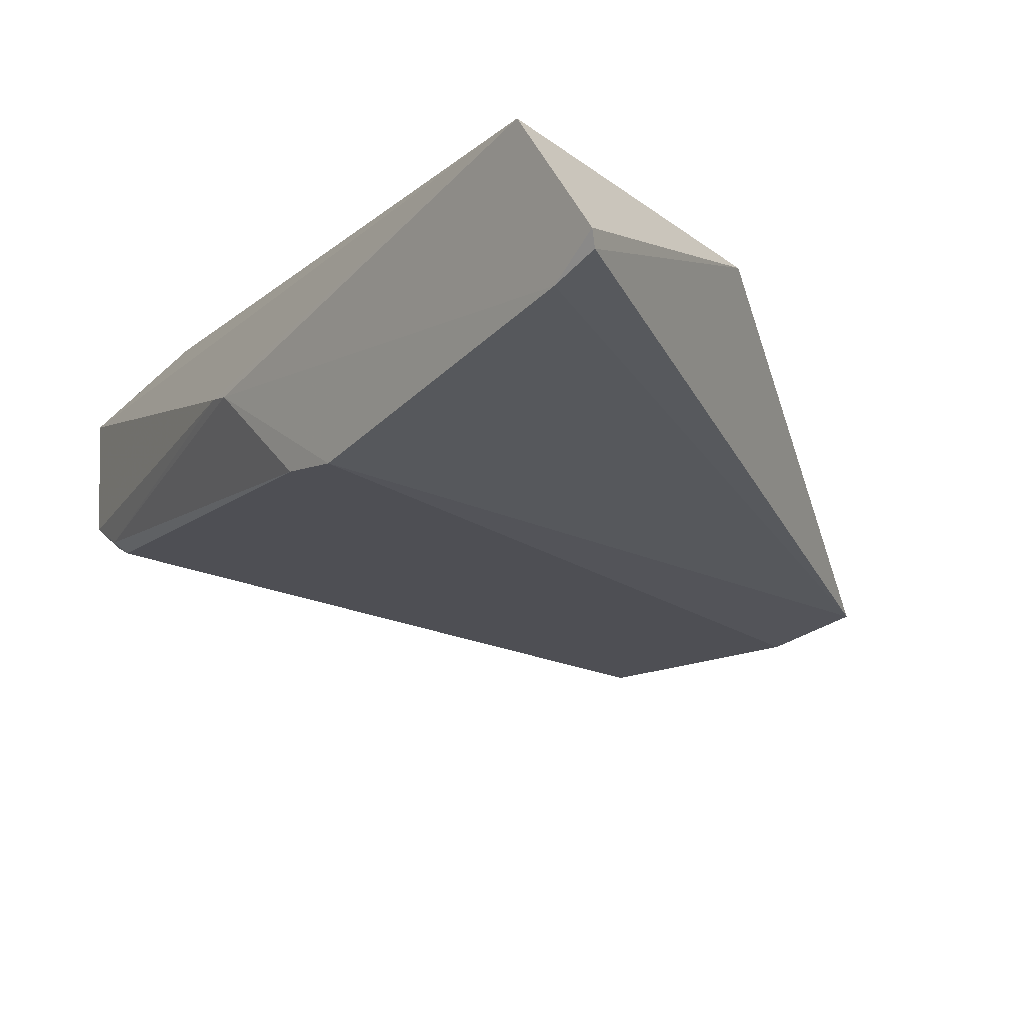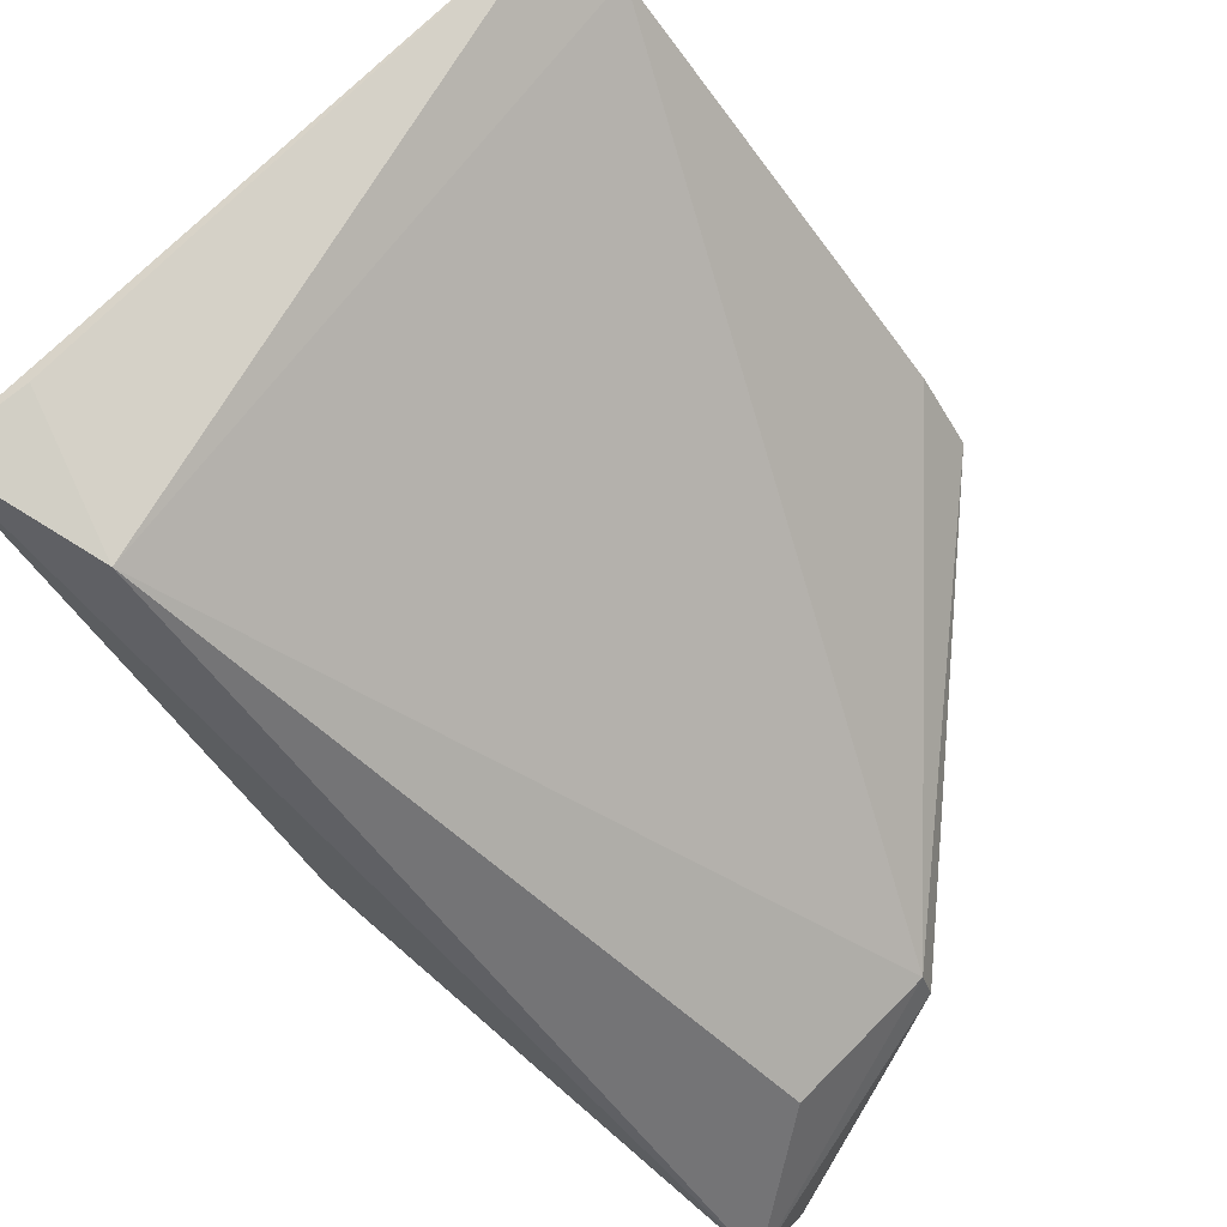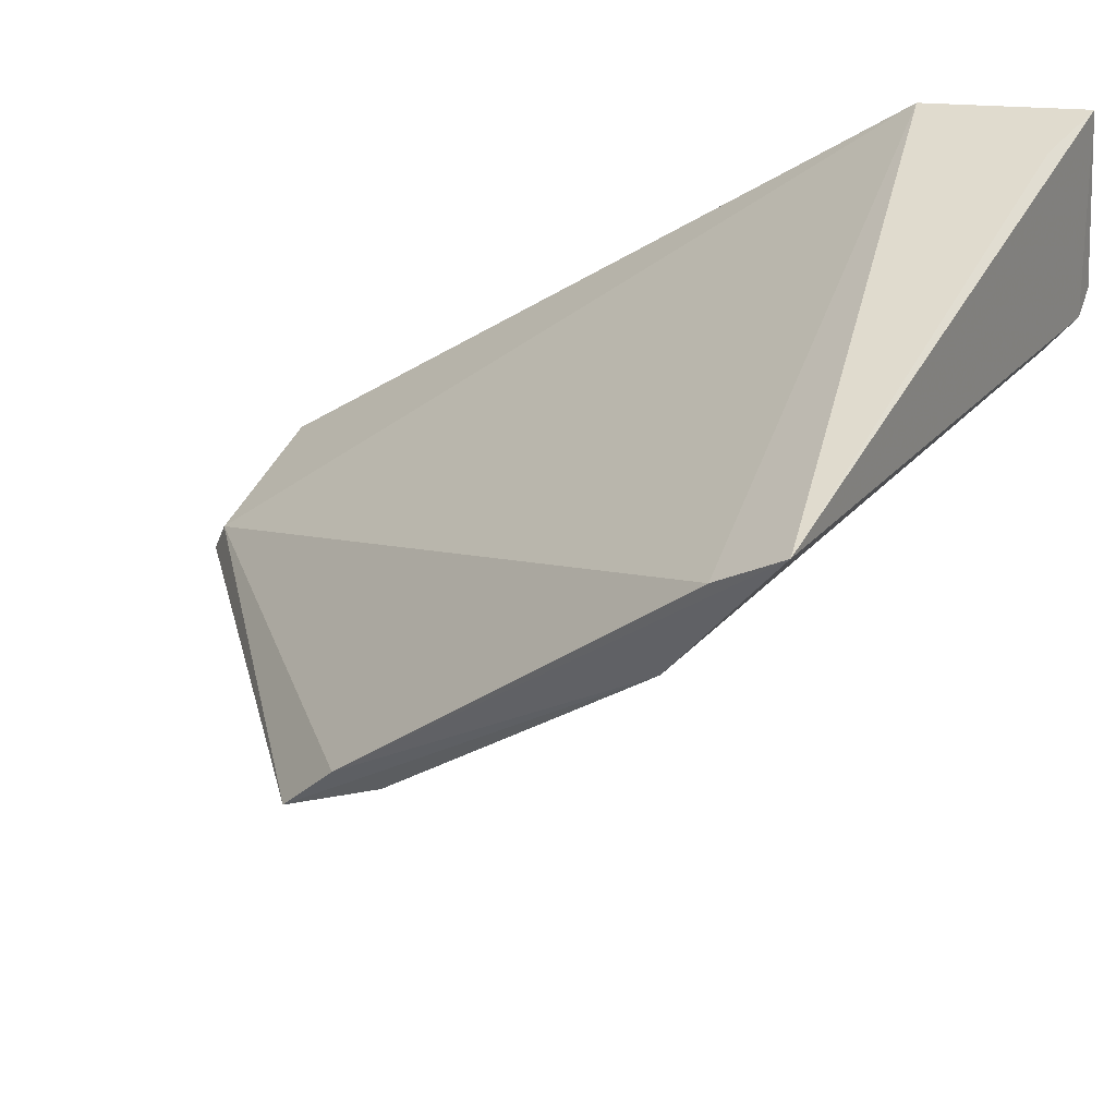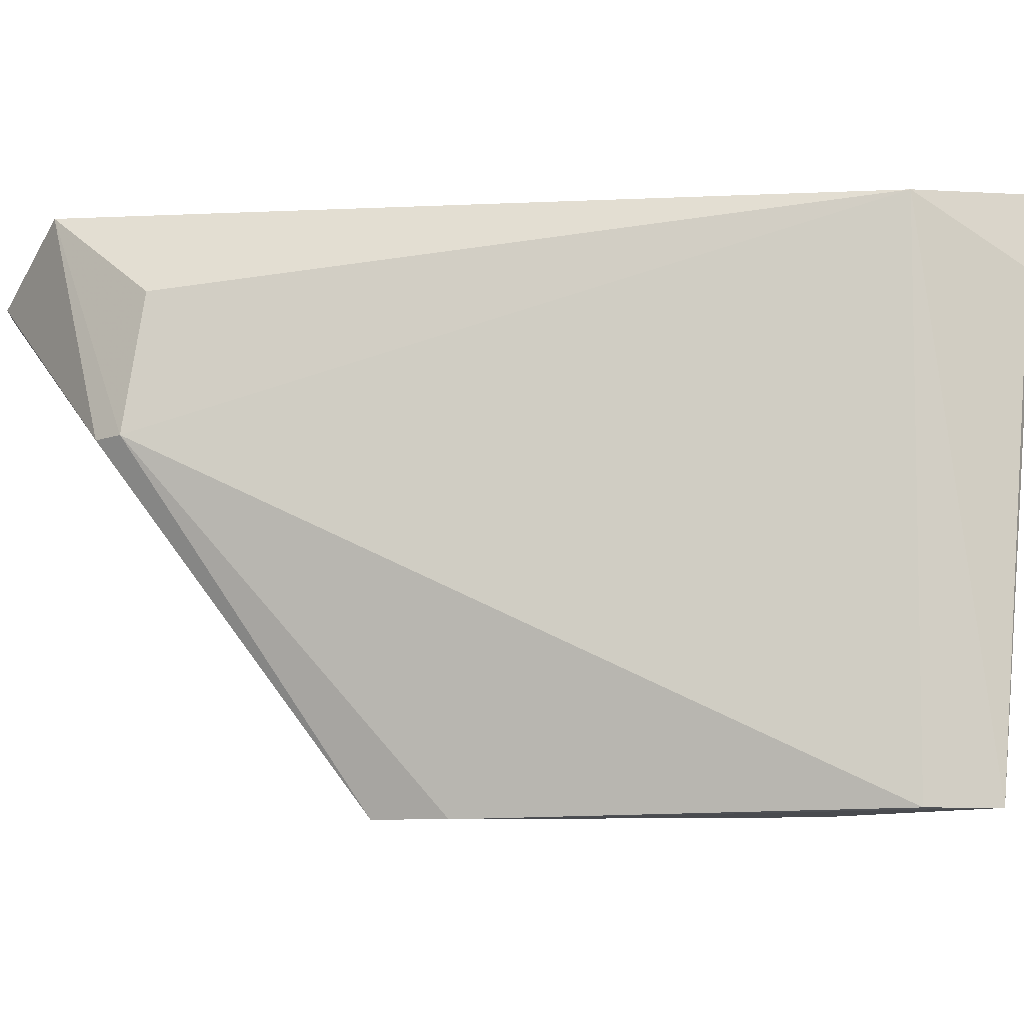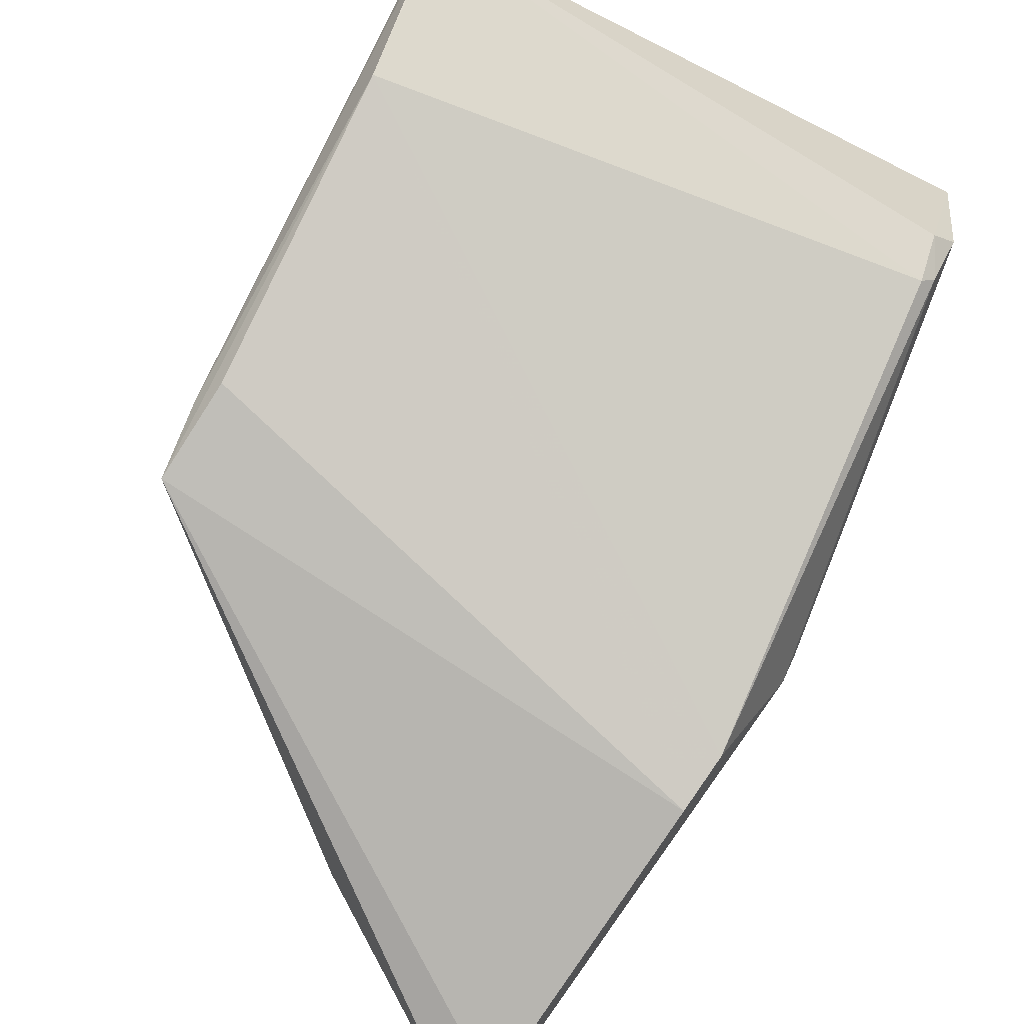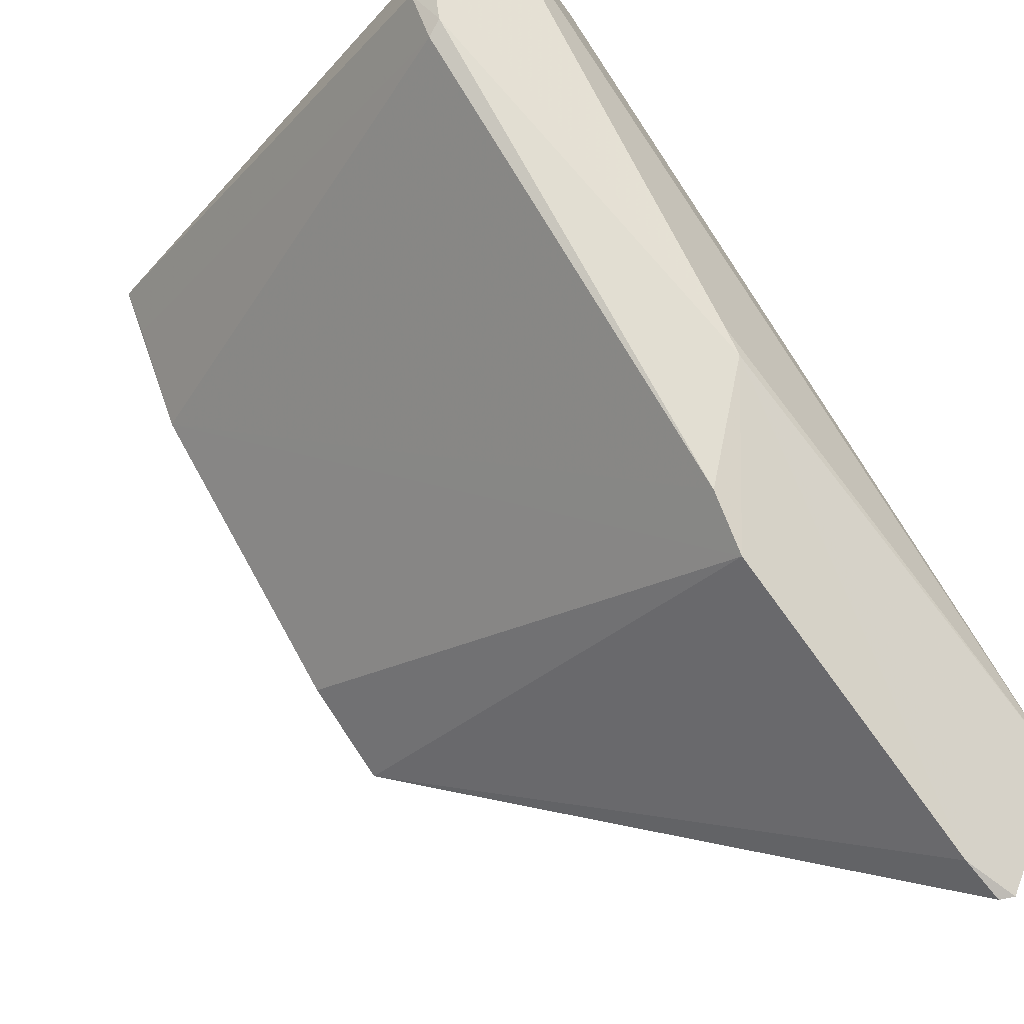
<metadata>
{"format":"obj","ext":"obj","renderer":"f3d","projection":"perspective","resolution":1024,"background":"white","views":[{"elev":-61.0,"azim":50.9,"up":"+Y"},{"elev":71.4,"azim":37.2,"up":"+Y"},{"elev":45.4,"azim":-160.3,"up":"+Y"},{"elev":-11.3,"azim":147.3,"up":"+Z"},{"elev":-48.4,"azim":-127.3,"up":"+Y"},{"elev":-53.0,"azim":-48.2,"up":"+Y"}]}
</metadata>
<code>
v -0.03611 -0.02259 0.08086
v -0.03604 -0.02602 0.07883
v -0.04353 -0.01613 0.06288
v -0.05554 -0.003545 0.06289
v -0.05876 -0.00838 0.07912
v -0.03683 -0.01886 0.07359
v -0.04853 -0.01709 0.08069
v -0.05294 -0.00788 0.06281
v -0.05386 -0.004856 0.06292
v -0.05382 -0.004492 0.07986
v -0.03649 -0.01978 0.07357
v -0.04631 -0.02157 0.07858
v -0.05797 -0.01004 0.07833
v -0.04496 -0.01427 0.06283
v -0.03738 -0.01858 0.07782
v -0.05805 -0.003984 0.08033
v -0.03635 -0.02614 0.07851
v -0.0377 -0.02576 0.07852
v -0.04616 -0.01456 0.06295
v -0.05874 -0.008693 0.07833
v -0.05476 -0.004882 0.06292
v -0.04766 -0.02038 0.07886
v -0.04908 -0.01645 0.08072
v -0.05742 -0.003744 0.07798
v -0.05808 -0.009726 0.07879
f 7 2 1
f 10 9 4
f 10 6 9
f 11 6 1
f 11 1 2
f 11 3 6
f 14 8 4
f 14 3 8
f 14 4 9
f 14 9 6
f 14 6 3
f 15 10 1
f 15 1 6
f 15 6 10
f 16 1 10
f 17 11 2
f 17 3 11
f 18 2 7
f 18 7 12
f 18 17 2
f 18 12 3
f 18 3 17
f 19 12 8
f 19 8 3
f 19 3 12
f 20 4 13
f 20 16 4
f 20 5 16
f 21 13 4
f 21 4 8
f 21 8 13
f 22 12 7
f 22 13 8
f 22 8 12
f 23 7 1
f 23 1 16
f 23 16 5
f 24 16 10
f 24 10 4
f 24 4 16
f 25 20 13
f 25 5 20
f 25 13 22
f 25 22 7
f 25 23 5
f 25 7 23

</code>
